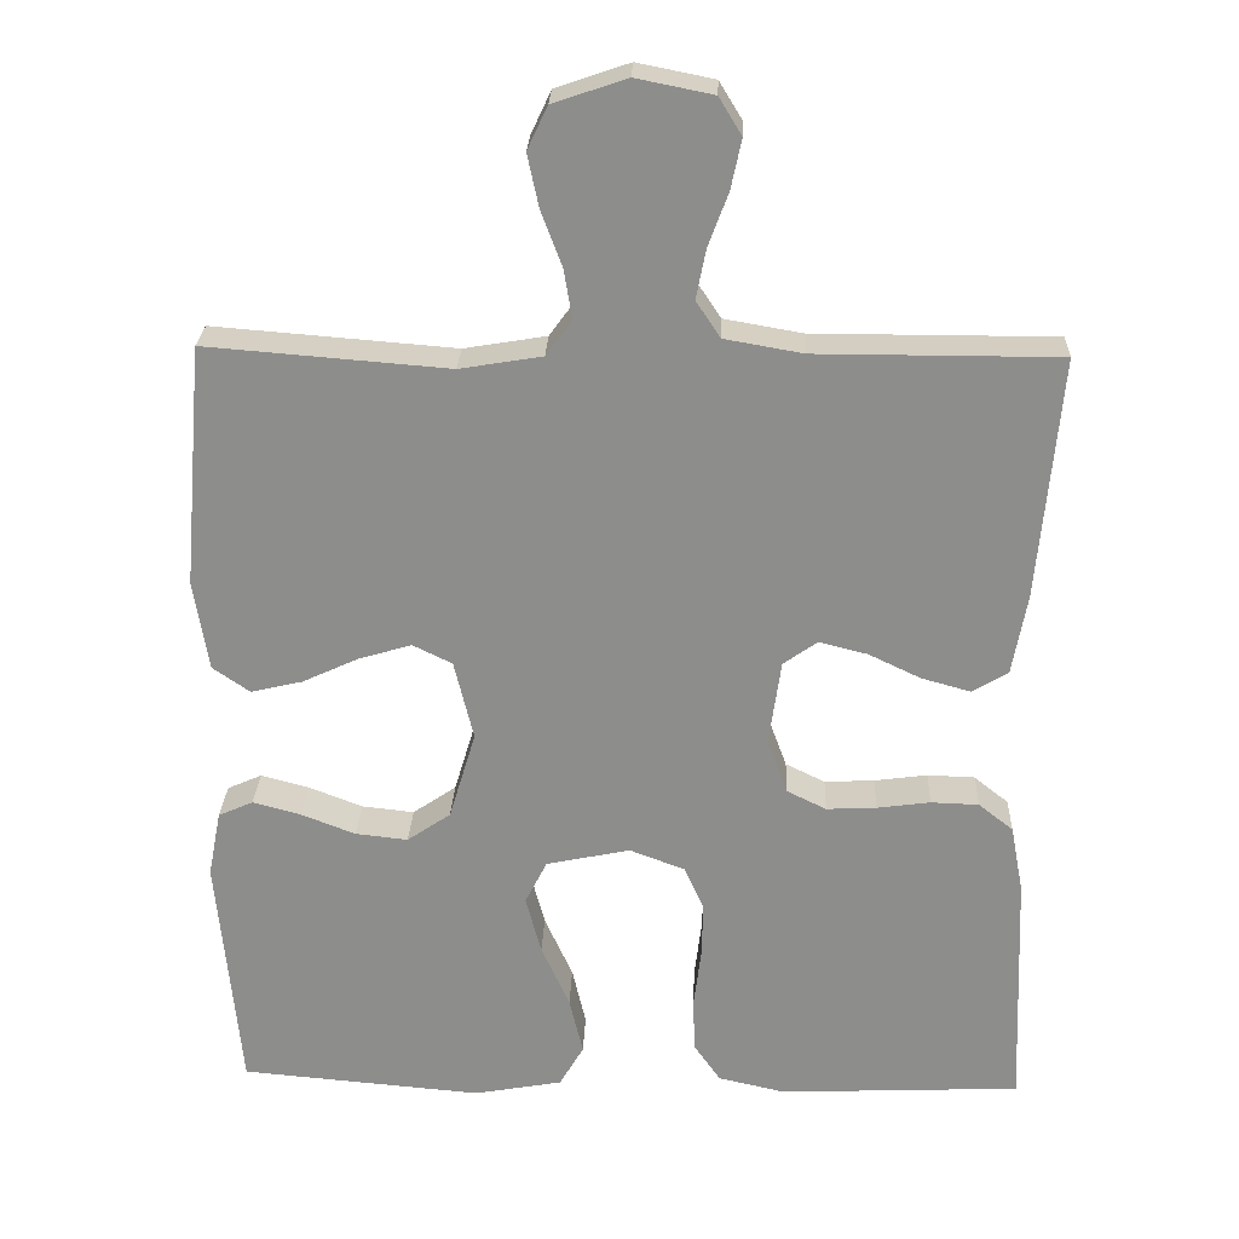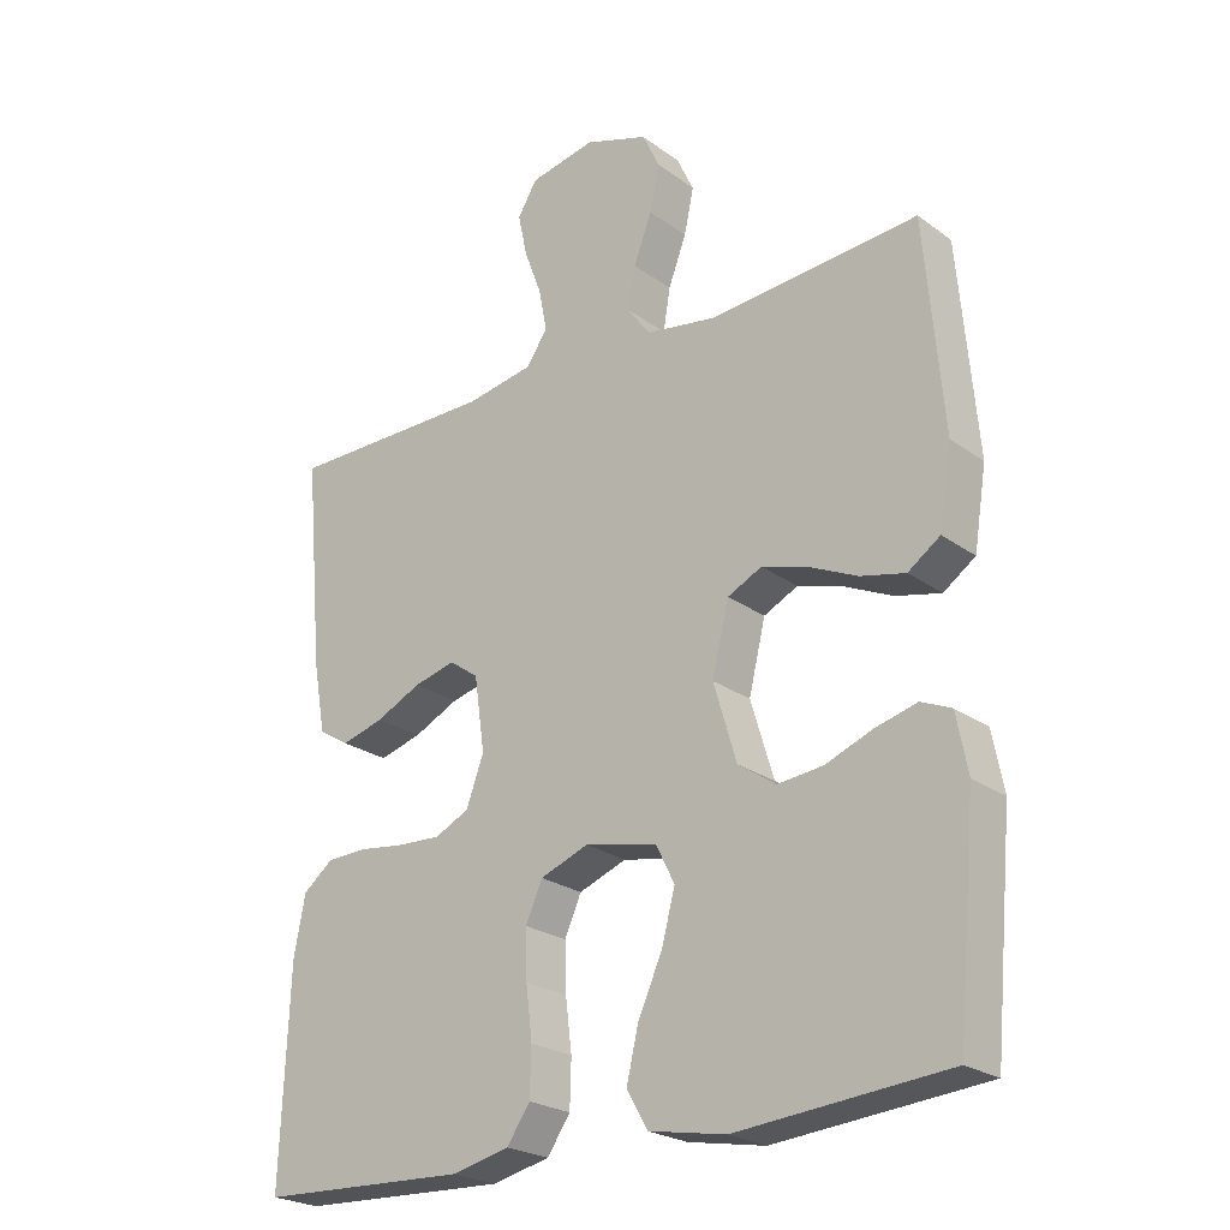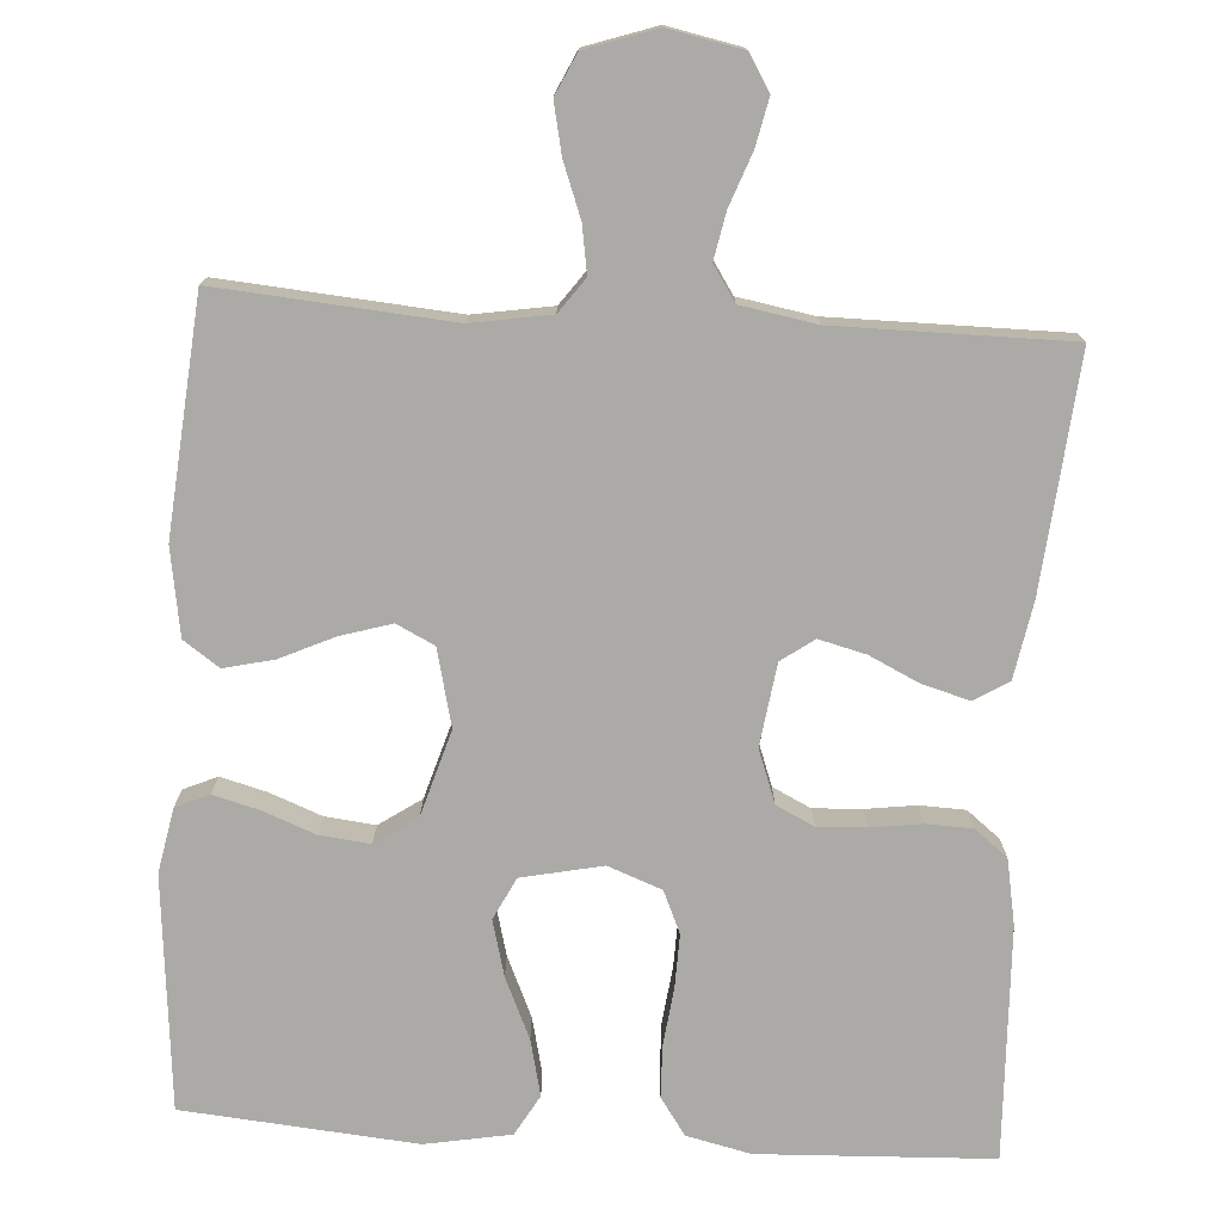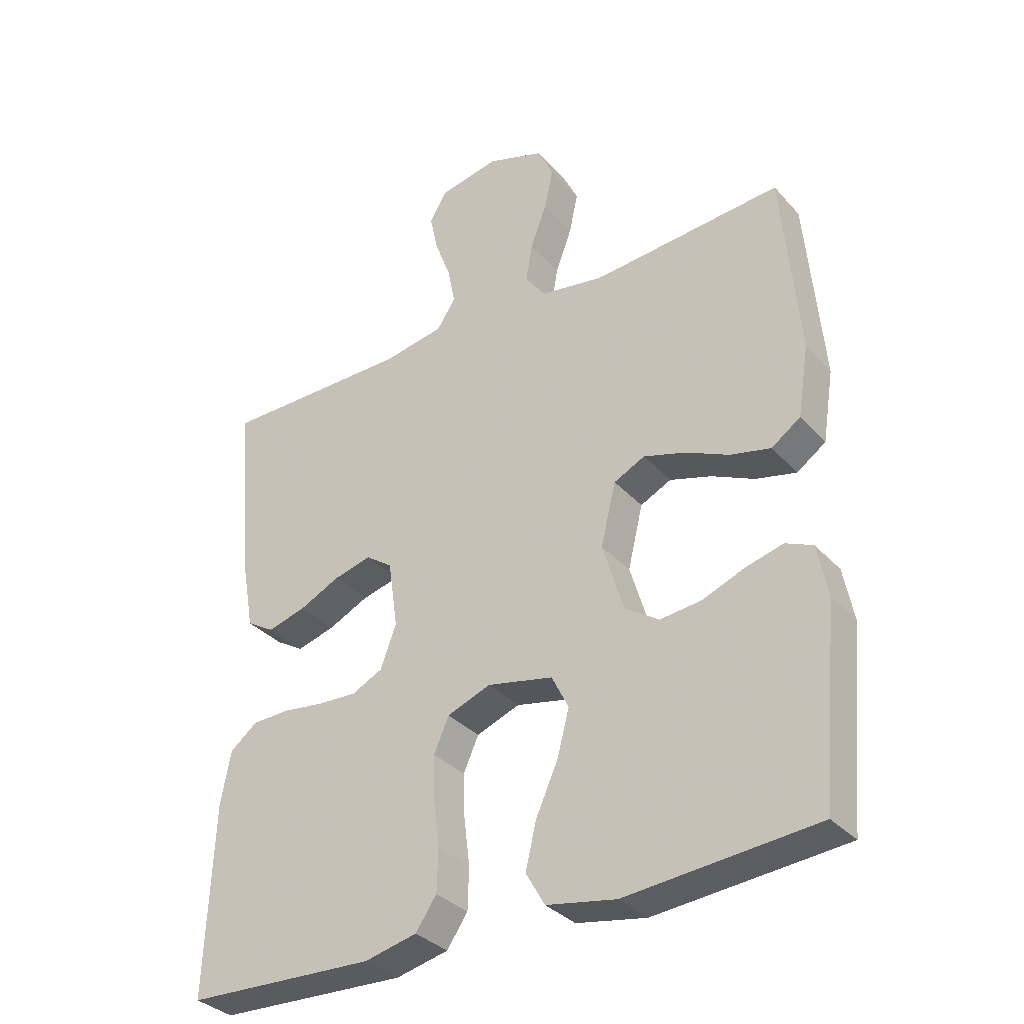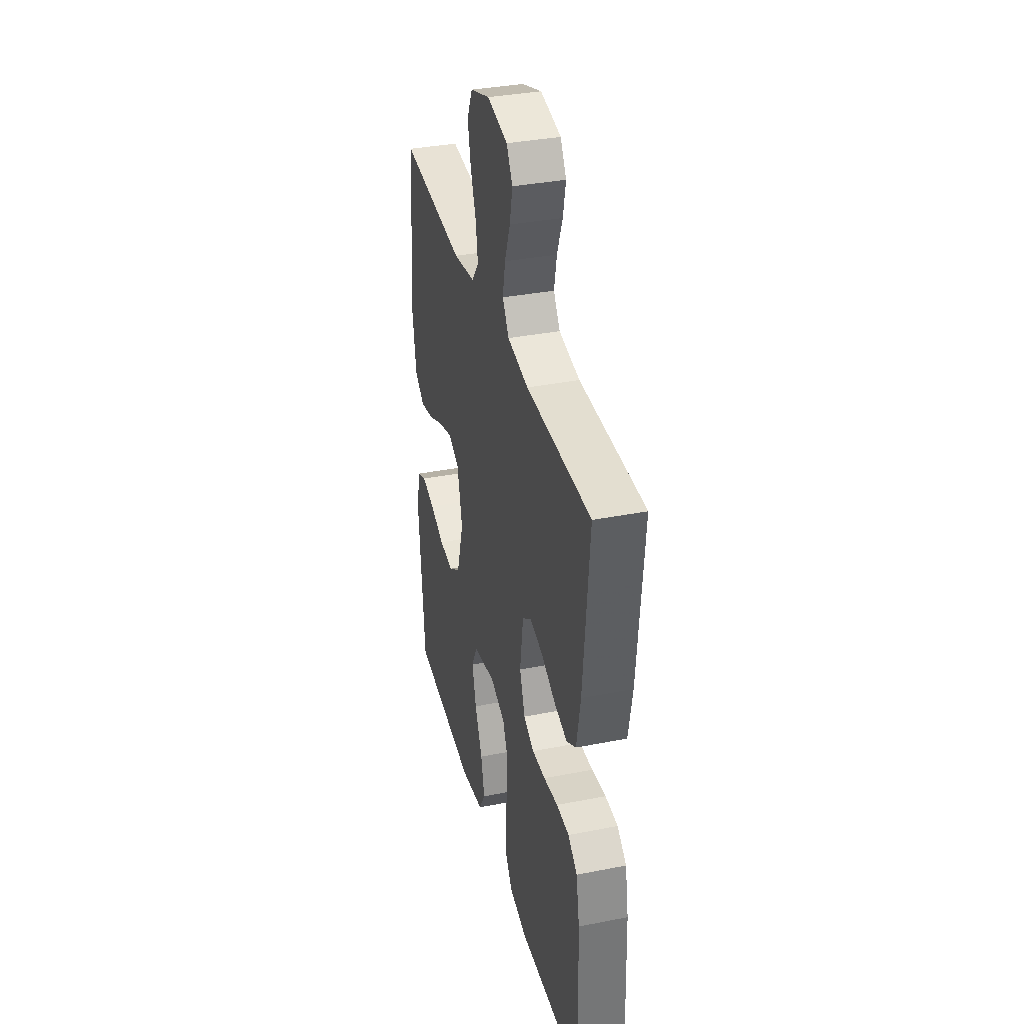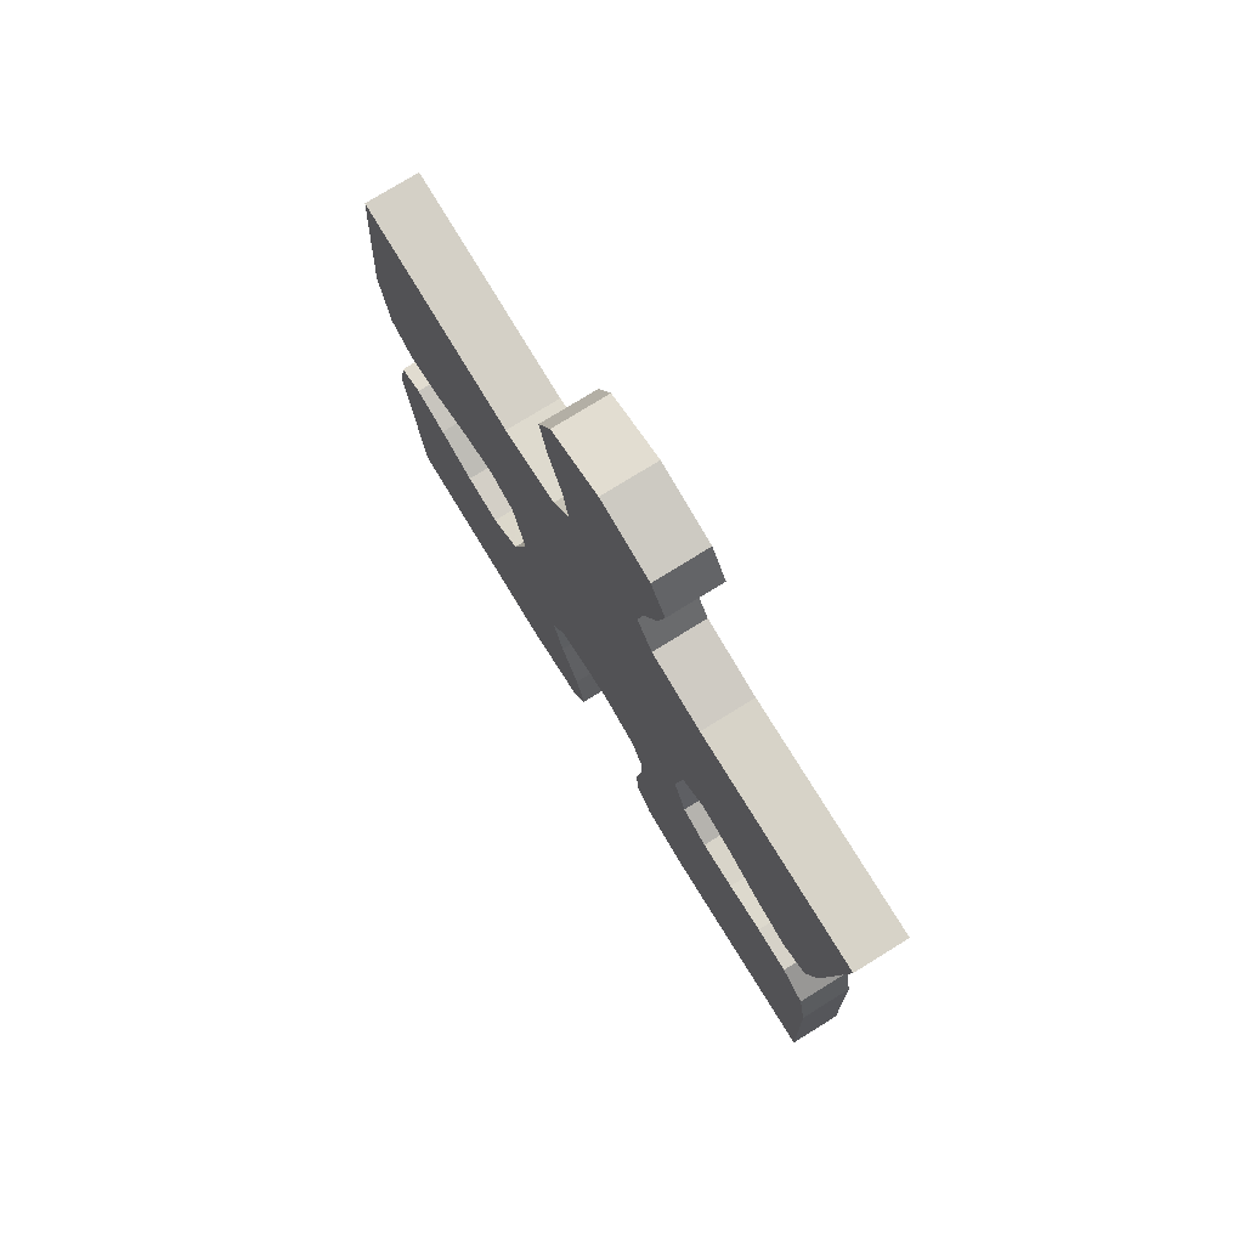
<metadata>
{"format":"obj","ext":"obj","renderer":"f3d","projection":"perspective","resolution":1024,"background":"white","views":[{"elev":25.3,"azim":2.2,"up":"+Z"},{"elev":-23.9,"azim":-140.0,"up":"+Z"},{"elev":-75.9,"azim":-3.7,"up":"+Y"},{"elev":-33.8,"azim":-144.9,"up":"+Z"},{"elev":35.9,"azim":75.5,"up":"+Z"},{"elev":77.1,"azim":58.3,"up":"+Z"}]}
</metadata>
<code>
v -0.5 0.07 -0.5
v -0.528 0.07 -0.2
v -0.512 0.07 -0.117
v -0.469 0.07 -0.098
v -0.409 0.07 -0.114
v -0.342 0.07 -0.14
v -0.277 0.07 -0.147
v -0.223 0.07 -0.11
v -0.19 0.07 0
v -0.214 0.07 0.099
v -0.263 0.07 0.123
v -0.329 0.07 0.103
v -0.398 0.07 0.071
v -0.462 0.07 0.056
v -0.508 0.07 0.088
v -0.526 0.07 0.2
v -0.5 0.07 0.5
v -0.2 0.07 0.476
v -0.098 0.07 0.493
v -0.066 0.07 0.537
v -0.076 0.07 0.598
v -0.102 0.07 0.667
v -0.116 0.07 0.732
v -0.091 0.07 0.785
v 0 0.07 0.816
v 0.095 0.07 0.797
v 0.123 0.07 0.751
v 0.11 0.07 0.69
v 0.085 0.07 0.623
v 0.073 0.07 0.562
v 0.103 0.07 0.517
v 0.2 0.07 0.5
v 0.5 0.07 0.5
v 0.473 0.07 0.2
v 0.455 0.07 0.1
v 0.411 0.07 0.073
v 0.35 0.07 0.09
v 0.285 0.07 0.121
v 0.225 0.07 0.136
v 0.183 0.07 0.106
v 0.168 0.07 0
v 0.193 0.07 -0.068
v 0.242 0.07 -0.092
v 0.304 0.07 -0.089
v 0.37 0.07 -0.08
v 0.429 0.07 -0.082
v 0.472 0.07 -0.116
v 0.488 0.07 -0.2
v 0.5 0.07 -0.5
v 0.2 0.07 -0.513
v 0.117 0.07 -0.494
v 0.084 0.07 -0.446
v 0.082 0.07 -0.379
v 0.091 0.07 -0.305
v 0.093 0.07 -0.236
v 0.069 0.07 -0.182
v 0 0.07 -0.156
v -0.104 0.07 -0.178
v -0.131 0.07 -0.232
v -0.112 0.07 -0.304
v -0.077 0.07 -0.382
v -0.06 0.07 -0.454
v -0.09 0.07 -0.506
v -0.2 0.07 -0.526
v -0.5 0 -0.5
v -0.528 0 -0.2
v -0.512 0 -0.117
v -0.469 0 -0.098
v -0.409 0 -0.114
v -0.342 0 -0.14
v -0.277 0 -0.147
v -0.223 0 -0.11
v -0.19 0 0
v -0.214 0 0.099
v -0.263 0 0.123
v -0.329 0 0.103
v -0.398 0 0.071
v -0.462 0 0.056
v -0.508 0 0.088
v -0.526 0 0.2
v -0.5 0 0.5
v -0.2 0 0.476
v -0.098 0 0.493
v -0.066 0 0.537
v -0.076 0 0.598
v -0.102 0 0.667
v -0.116 0 0.732
v -0.091 0 0.785
v 0 0 0.816
v 0.095 0 0.797
v 0.123 0 0.751
v 0.11 0 0.69
v 0.085 0 0.623
v 0.073 0 0.562
v 0.103 0 0.517
v 0.2 0 0.5
v 0.5 0 0.5
v 0.473 0 0.2
v 0.455 0 0.1
v 0.411 0 0.073
v 0.35 0 0.09
v 0.285 0 0.121
v 0.225 0 0.136
v 0.183 0 0.106
v 0.168 0 0
v 0.193 0 -0.068
v 0.242 0 -0.092
v 0.304 0 -0.089
v 0.37 0 -0.08
v 0.429 0 -0.082
v 0.472 0 -0.116
v 0.488 0 -0.2
v 0.5 0 -0.5
v 0.2 0 -0.513
v 0.117 0 -0.494
v 0.084 0 -0.446
v 0.082 0 -0.379
v 0.091 0 -0.305
v 0.093 0 -0.236
v 0.069 0 -0.182
v 0 0 -0.156
v -0.104 0 -0.178
v -0.131 0 -0.232
v -0.112 0 -0.304
v -0.077 0 -0.382
v -0.06 0 -0.454
v -0.09 0 -0.506
v -0.2 0 -0.526
f 60 61 62 63
f 59 60 63 64
f 51 52 53 54
f 51 54 55
f 50 51 55
f 49 50 55
f 48 49 55 56
f 44 45 46 47
f 43 44 47 48
f 35 36 37 38
f 35 38 39
f 32 33 34 35
f 31 32 35 39
f 30 31 39 40
f 26 27 28 29
f 26 29 30
f 25 26 30
f 21 22 23 24
f 20 21 24 25
f 15 16 17 18
f 15 18 19
f 12 13 14 15
f 11 12 15 19
f 10 11 19 20
f 3 4 5 6
f 1 2 3 6
f 59 64 1 6
f 58 59 6 7
f 57 58 7 8
f 43 48 56 57
f 42 43 57 8
f 41 42 8 9
f 20 25 30 40
f 20 40 41
f 9 10 20 41
f 127 126 125 124
f 128 127 124 123
f 118 117 116 115
f 119 118 115
f 119 115 114
f 119 114 113
f 120 119 113 112
f 111 110 109 108
f 112 111 108 107
f 102 101 100 99
f 103 102 99
f 99 98 97 96
f 103 99 96 95
f 104 103 95 94
f 93 92 91 90
f 94 93 90
f 94 90 89
f 88 87 86 85
f 89 88 85 84
f 82 81 80 79
f 83 82 79
f 79 78 77 76
f 83 79 76 75
f 84 83 75 74
f 70 69 68 67
f 70 67 66 65
f 70 65 128 123
f 71 70 123 122
f 72 71 122 121
f 121 120 112 107
f 72 121 107 106
f 73 72 106 105
f 104 94 89 84
f 105 104 84
f 105 84 74 73
f 1 65 66 2
f 2 66 67 3
f 3 67 68 4
f 4 68 69 5
f 5 69 70 6
f 6 70 71 7
f 7 71 72 8
f 8 72 73 9
f 9 73 74 10
f 10 74 75 11
f 11 75 76 12
f 12 76 77 13
f 13 77 78 14
f 14 78 79 15
f 15 79 80 16
f 16 80 81 17
f 17 81 82 18
f 18 82 83 19
f 19 83 84 20
f 20 84 85 21
f 21 85 86 22
f 22 86 87 23
f 23 87 88 24
f 24 88 89 25
f 25 89 90 26
f 26 90 91 27
f 27 91 92 28
f 28 92 93 29
f 29 93 94 30
f 30 94 95 31
f 31 95 96 32
f 32 96 97 33
f 33 97 98 34
f 34 98 99 35
f 35 99 100 36
f 36 100 101 37
f 37 101 102 38
f 38 102 103 39
f 39 103 104 40
f 40 104 105 41
f 41 105 106 42
f 42 106 107 43
f 43 107 108 44
f 44 108 109 45
f 45 109 110 46
f 46 110 111 47
f 47 111 112 48
f 48 112 113 49
f 49 113 114 50
f 50 114 115 51
f 51 115 116 52
f 52 116 117 53
f 53 117 118 54
f 54 118 119 55
f 55 119 120 56
f 56 120 121 57
f 57 121 122 58
f 58 122 123 59
f 59 123 124 60
f 60 124 125 61
f 61 125 126 62
f 62 126 127 63
f 63 127 128 64
f 64 128 65 1

</code>
